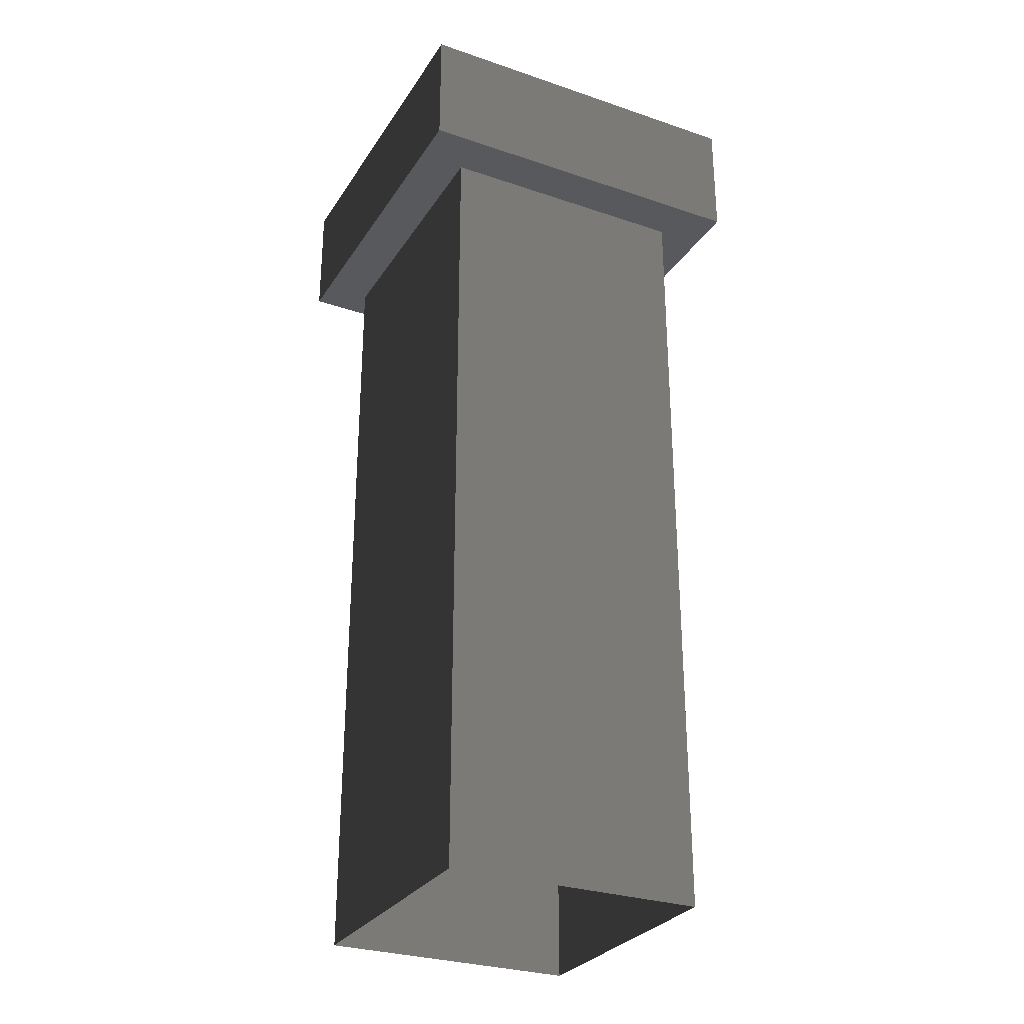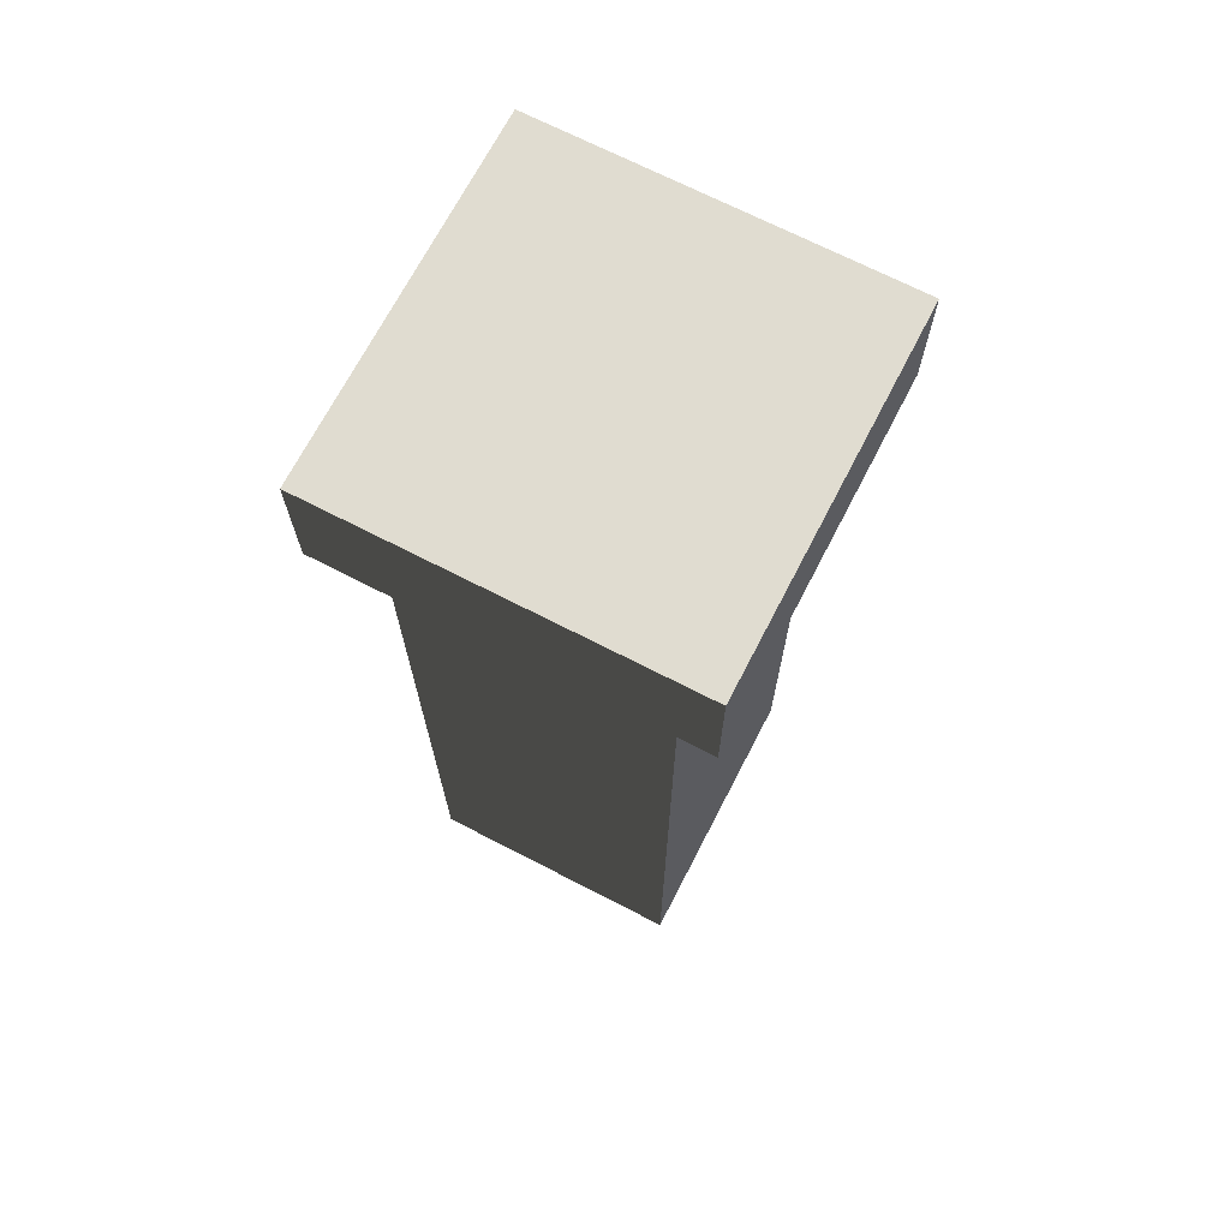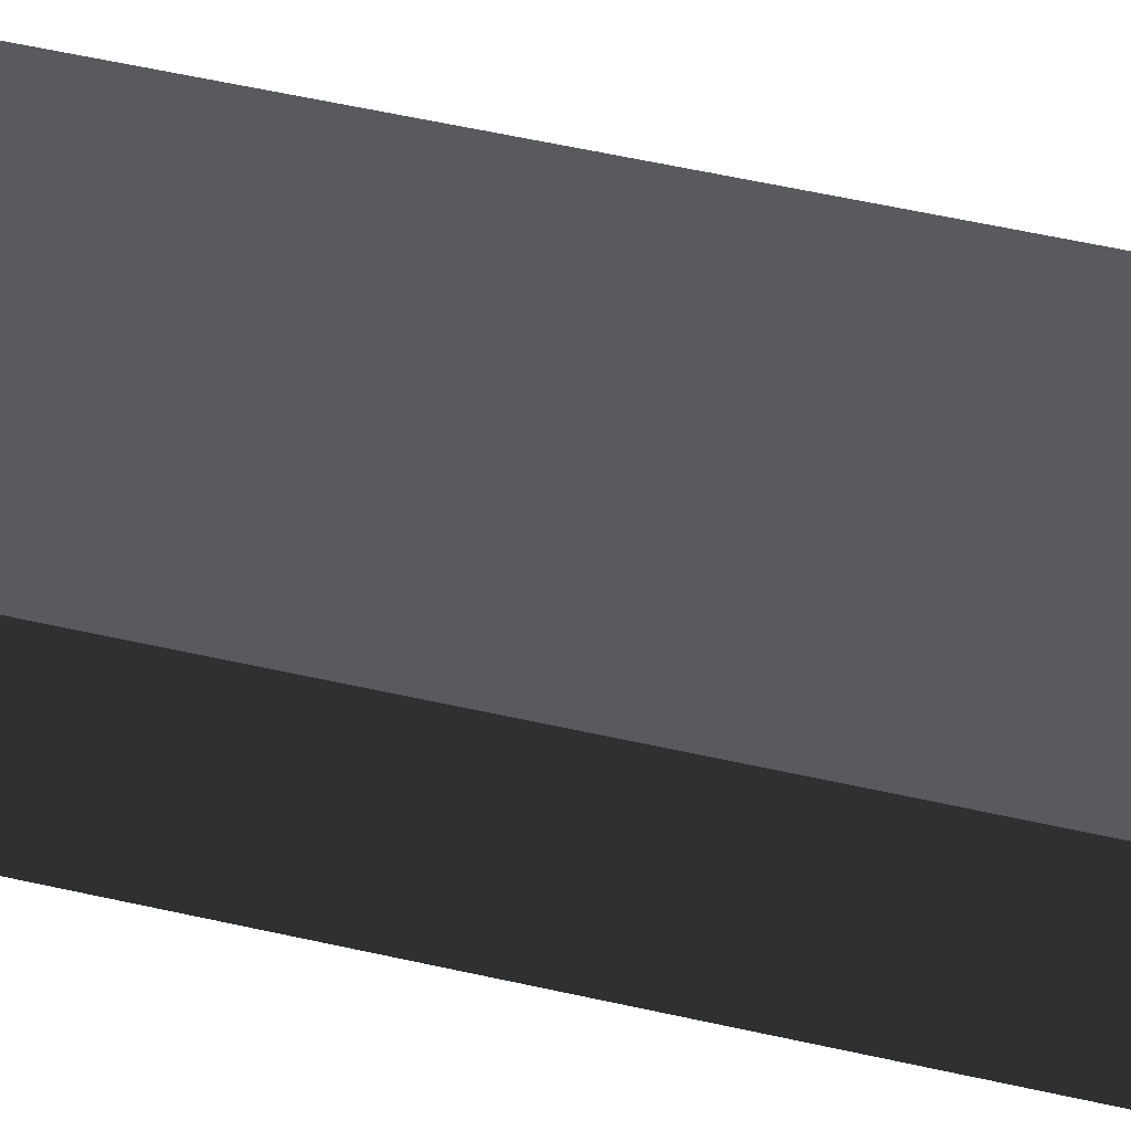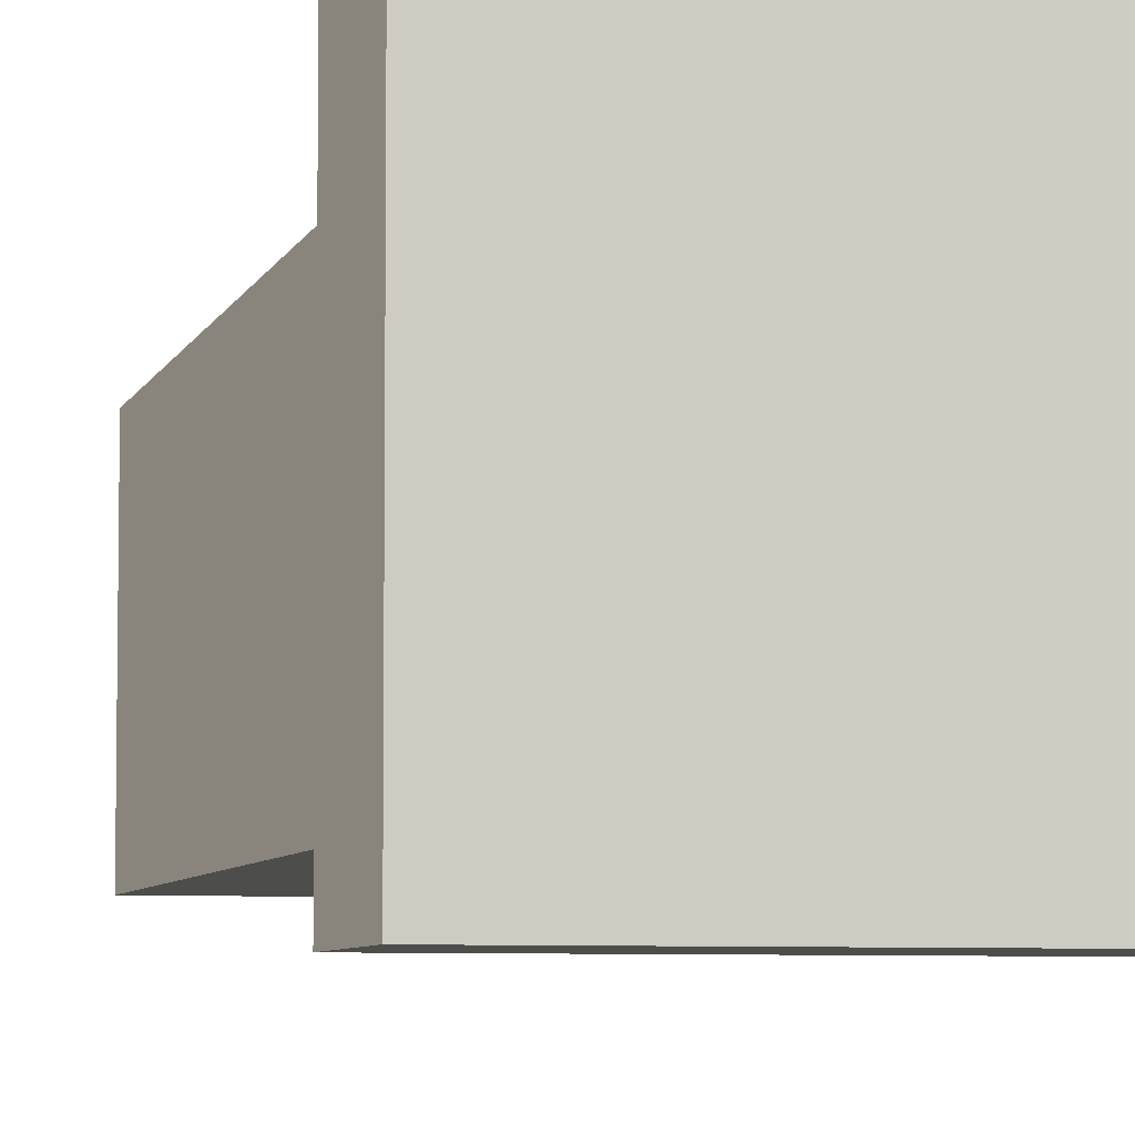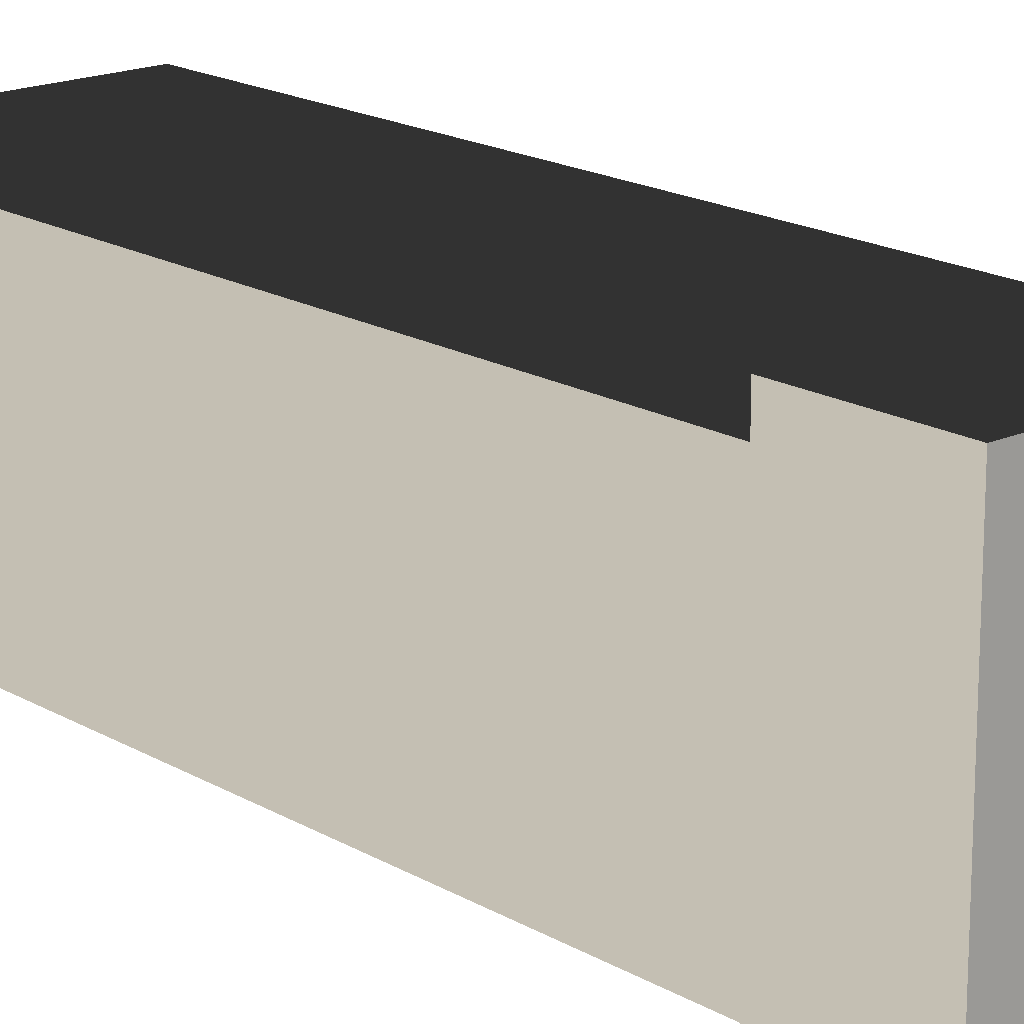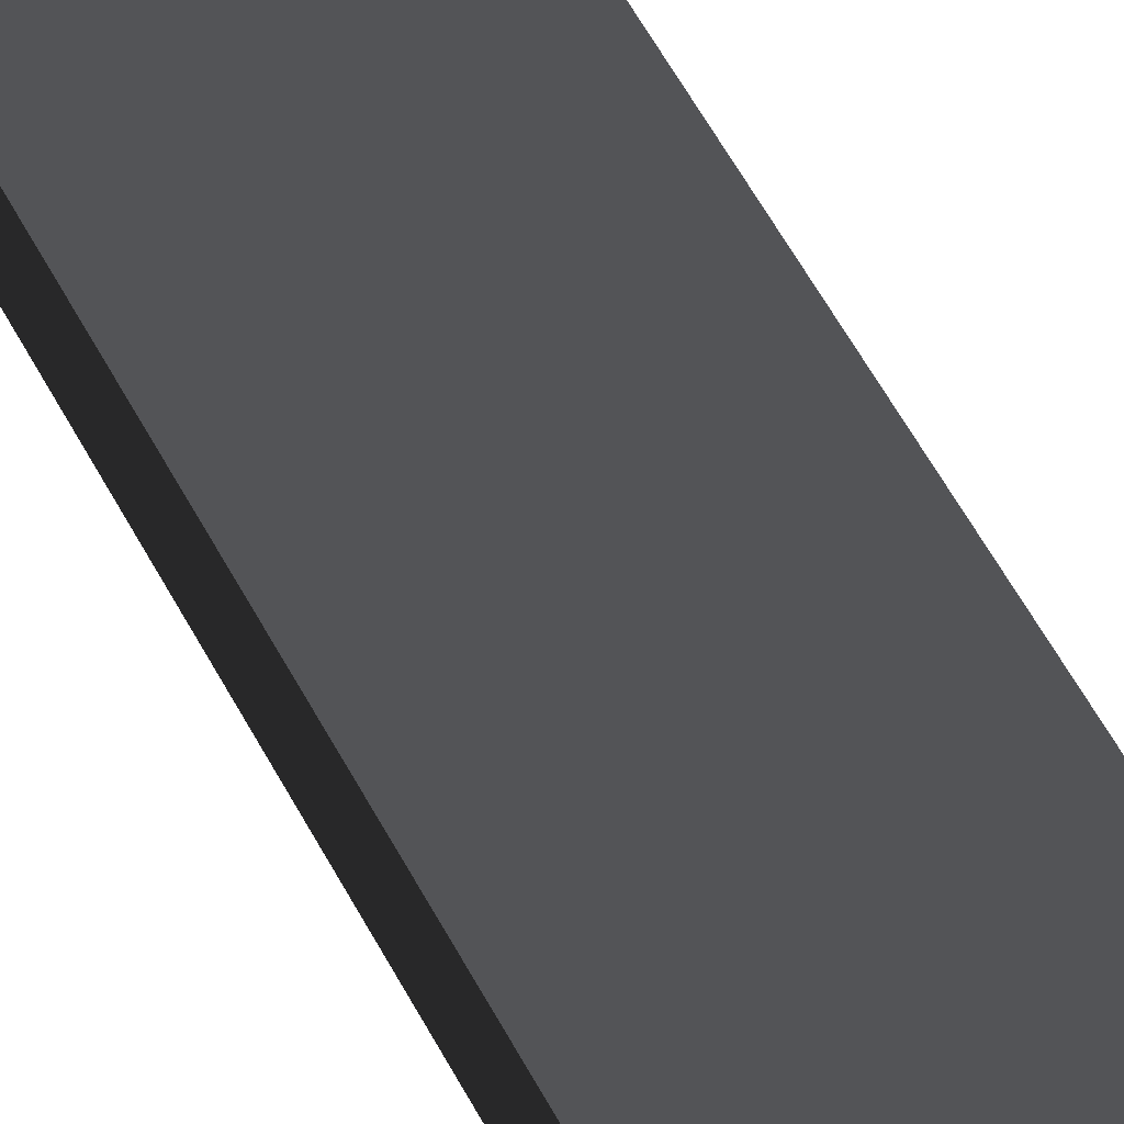
<metadata>
{"format":"obj","ext":"obj","renderer":"f3d","projection":"perspective","resolution":1024,"background":"white","views":[{"elev":-29.1,"azim":63.3,"up":"+Y"},{"elev":69.7,"azim":-62.7,"up":"+Y"},{"elev":60.6,"azim":-77.3,"up":"+Z"},{"elev":-6.0,"azim":166.2,"up":"+Z"},{"elev":17.9,"azim":138.5,"up":"+Z"},{"elev":70.1,"azim":-30.4,"up":"+Z"}]}
</metadata>
<code>
v -0.4519 2.005 -0.4519
v -0.4519 2.32 -0.4519
v -0.4519 2.32 0.4519
v -0.4519 2.005 0.4519
v -0.4519 2.32 -0.4519
v 0.4519 2.32 -0.4519
v 0.4519 2.32 0.4519
v -0.4519 2.32 0.4519
v 0.4519 2.32 -0.4519
v 0.4519 2.005 -0.4519
v 0.4519 2.005 0.4519
v 0.4519 2.32 0.4519
v 0.4519 2.005 -0.4519
v -0.4519 2.005 -0.4519
v -0.4519 2.005 0.4519
v 0.4519 2.005 0.4519
v -0.4519 2.005 0.4519
v -0.4519 2.32 0.4519
v 0.4519 2.32 0.4519
v 0.4519 2.005 0.4519
v 0.4519 2.005 -0.4519
v 0.4519 2.32 -0.4519
v -0.4519 2.32 -0.4519
v -0.4519 2.005 -0.4519
v 0.336 2.198 0.3308
v 0.336 -0.05228 0.3308
v -0.3683 -0.05228 0.3308
v -0.3683 2.198 0.3308
v -0.3683 2.198 0.3308
v -0.3683 -0.05228 0.3308
v -0.3683 -0.05228 -0.3308
v -0.3683 2.198 -0.3308
v -0.3683 2.198 -0.3308
v -0.3683 -0.05228 -0.3308
v 0.336 -0.05228 -0.3308
v 0.336 2.198 -0.3308
v 0.336 2.198 -0.3308
v 0.336 -0.05228 -0.3308
v 0.336 -0.05228 0.3308
v 0.336 2.198 0.3308
g Brickwall1B_(7)_1017_79
f 1 3 2
f 1 4 3
f 5 7 6
f 5 8 7
f 9 11 10
f 9 12 11
f 13 15 14
f 13 16 15
f 17 19 18
f 17 20 19
f 21 23 22
f 21 24 23
f 25 27 26
f 25 28 27
f 29 31 30
f 29 32 31
f 33 35 34
f 33 36 35
f 37 39 38
f 37 40 39

</code>
